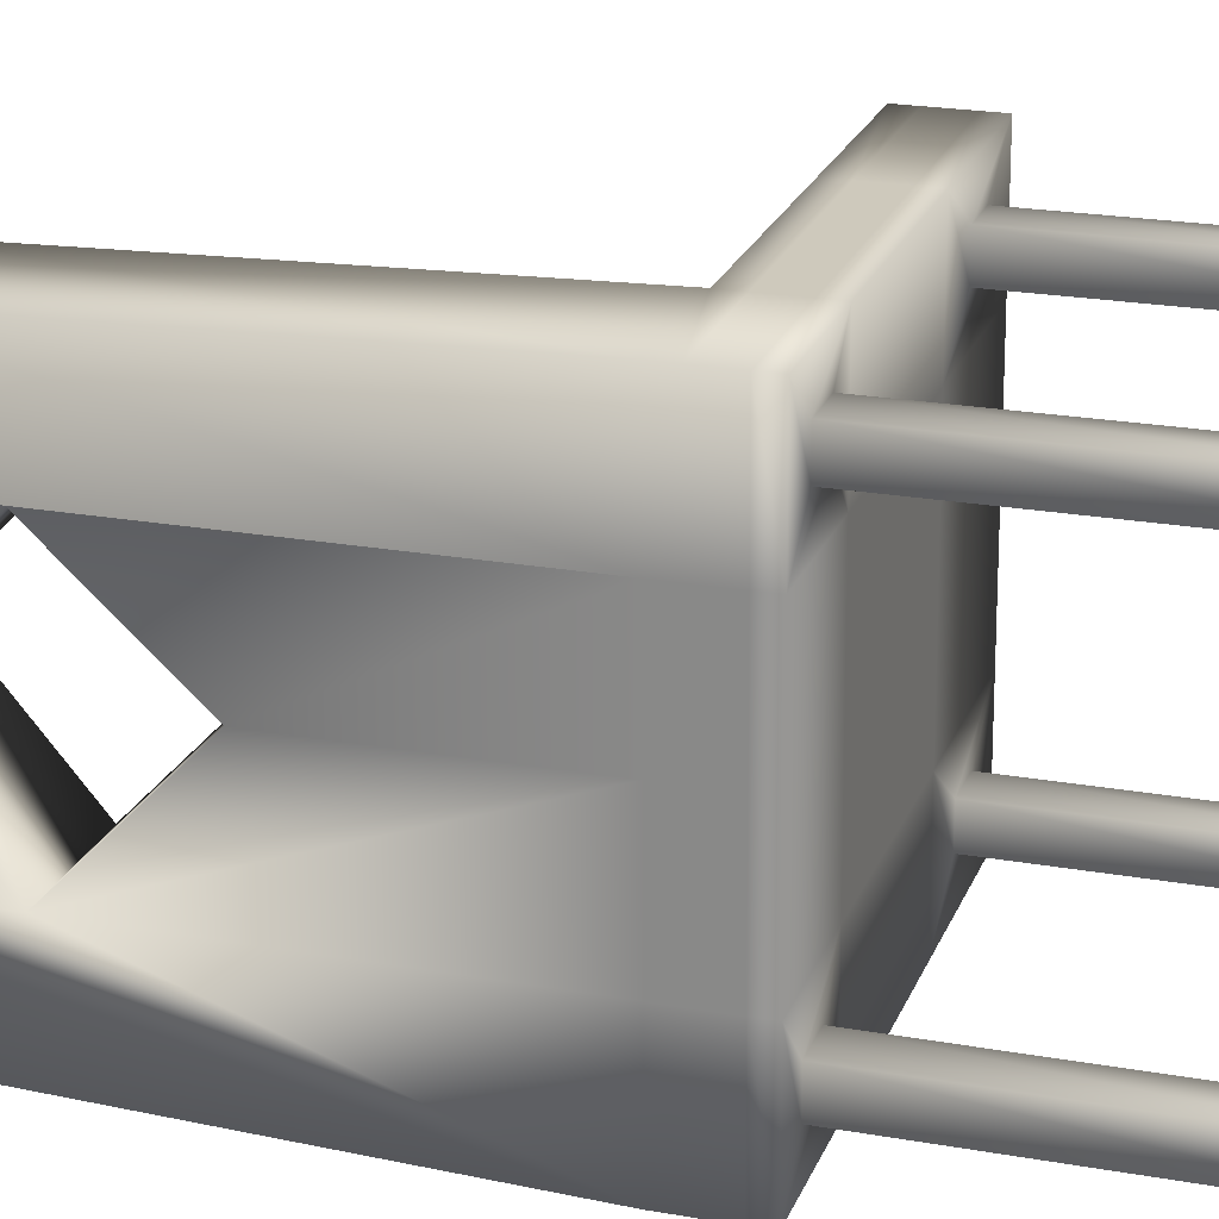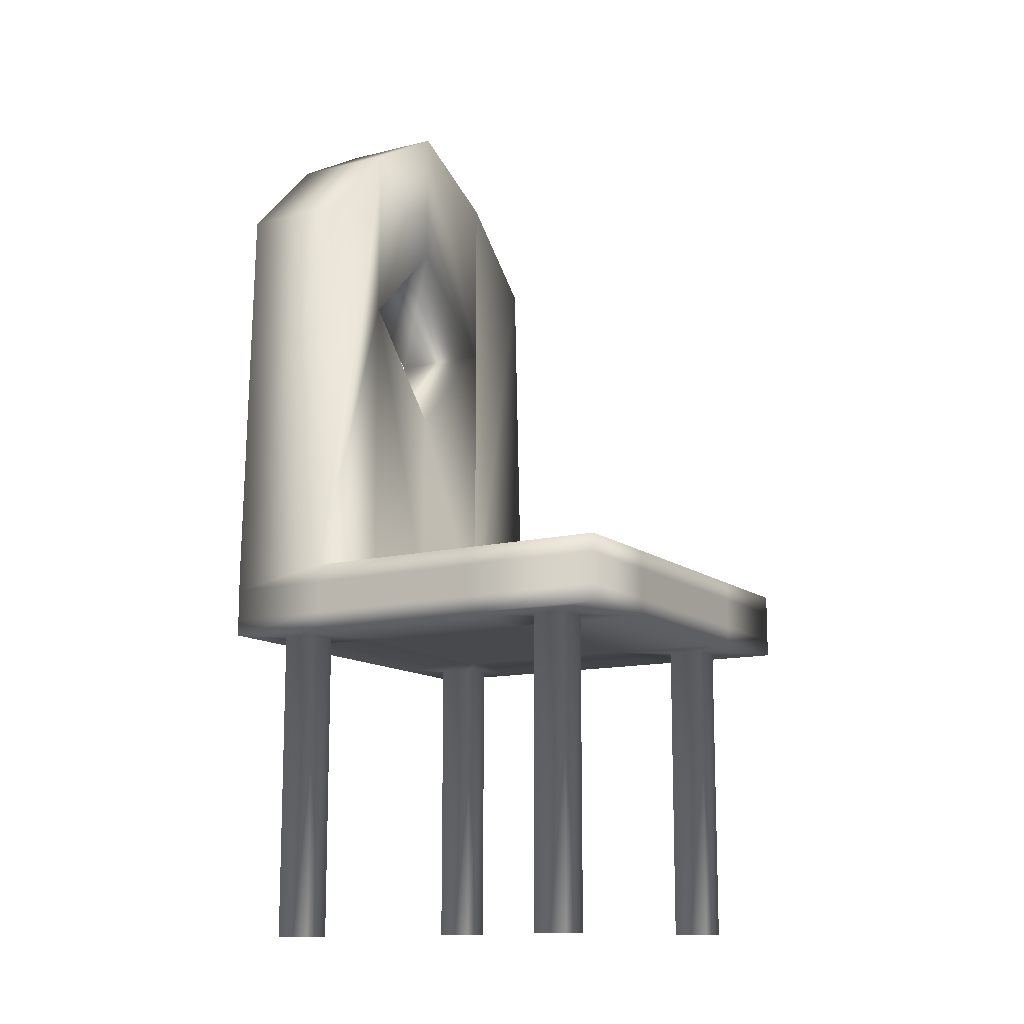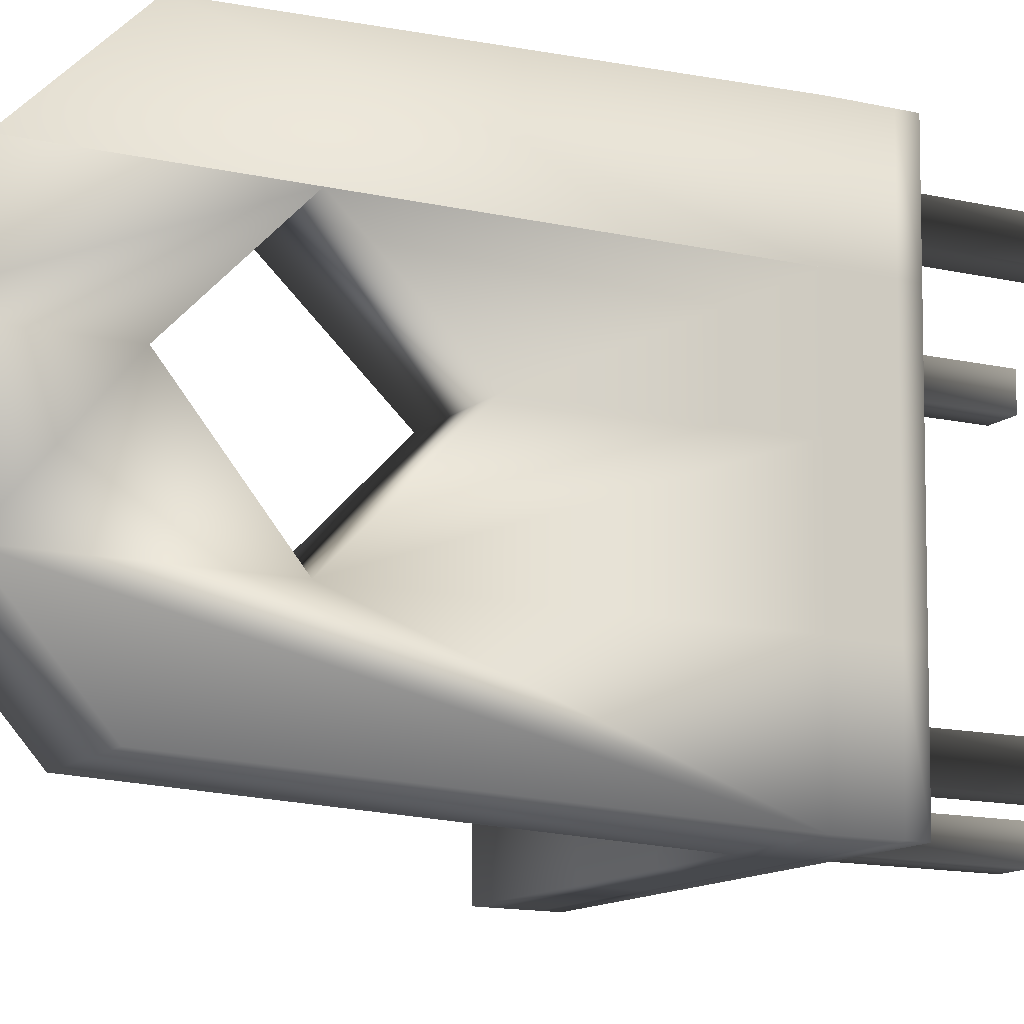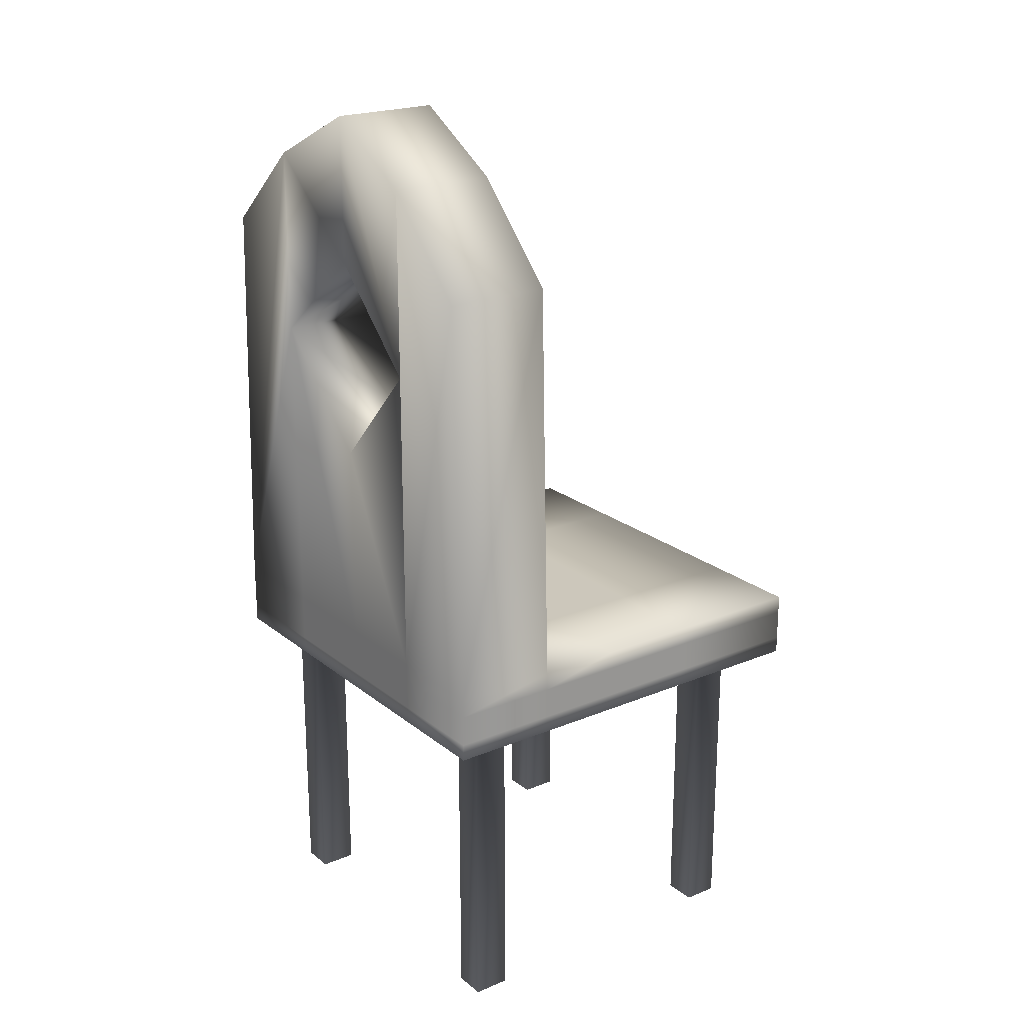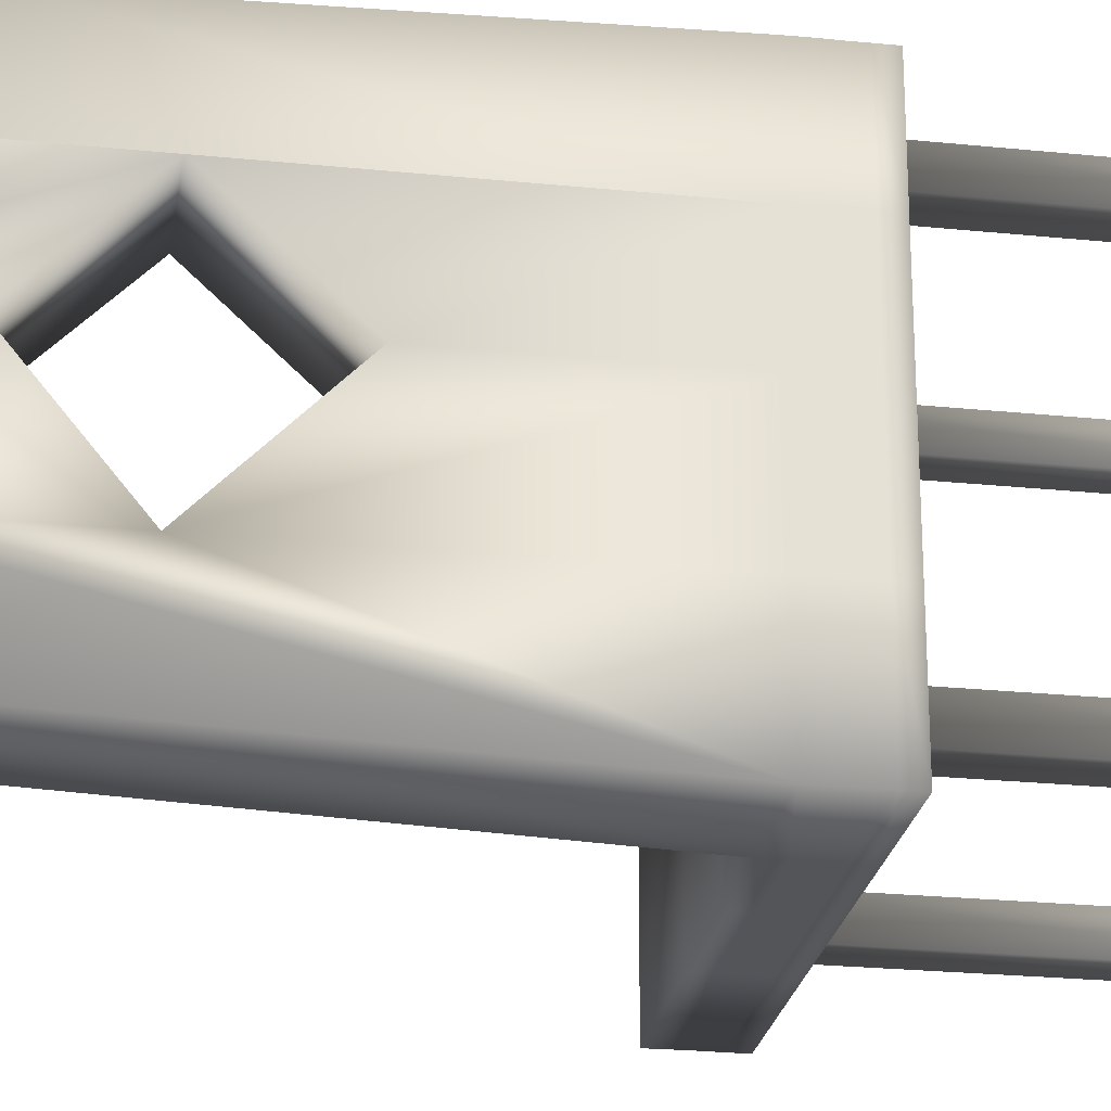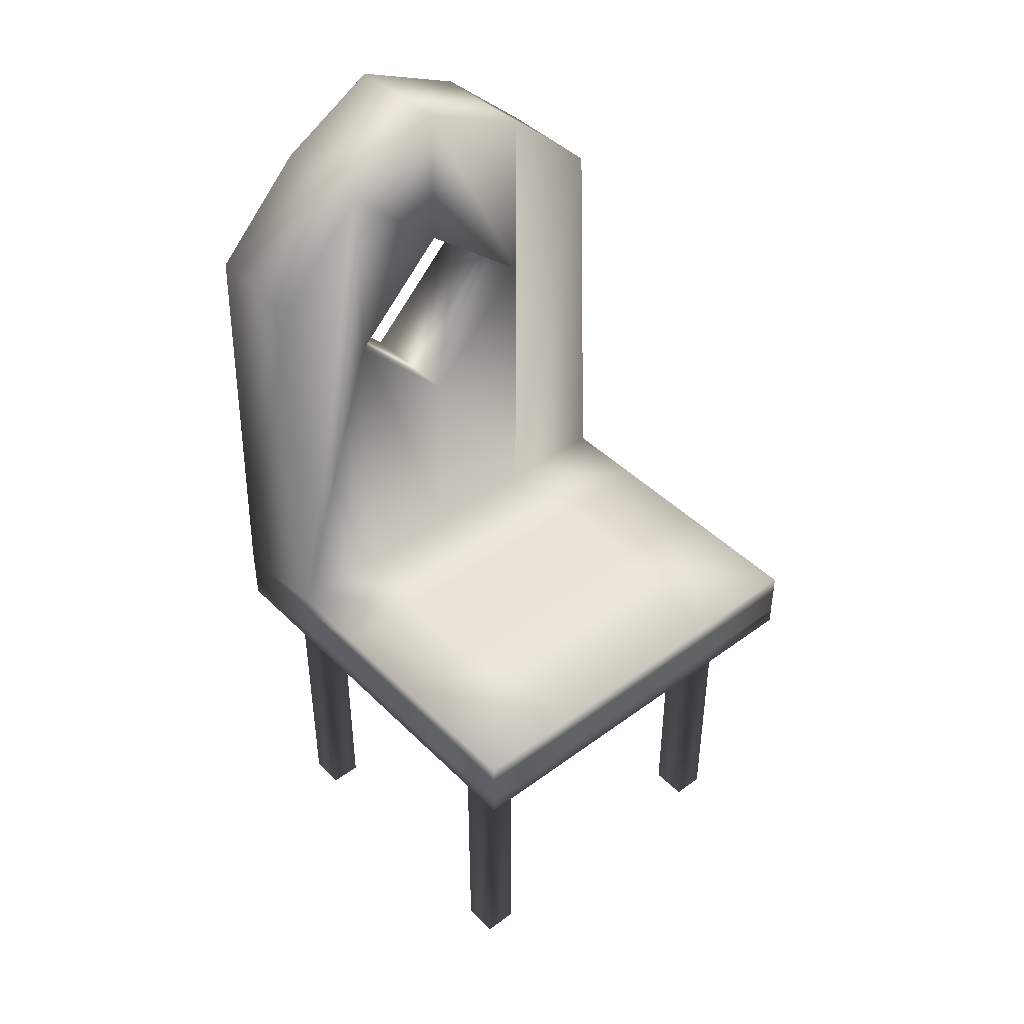
<metadata>
{"format":"obj","ext":"obj","renderer":"f3d","projection":"perspective","resolution":1024,"background":"white","views":[{"elev":21.3,"azim":-72.2,"up":"+Z"},{"elev":-12.5,"azim":29.3,"up":"+Y"},{"elev":-13.3,"azim":-117.6,"up":"+Z"},{"elev":21.6,"azim":-37.2,"up":"+Y"},{"elev":-25.6,"azim":-99.1,"up":"+Z"},{"elev":43.6,"azim":48.0,"up":"+Y"}]}
</metadata>
<code>
v  854.8 719 -2349
v  854.8 719 -2349
v  854.8 719 -2349
v  854.8 719 -2349
v  854.7 719.4 -2349
v  854.7 719.4 -2349
v  854.5 719.4 -2349
v  854.5 719.4 -2349
v  854.4 719.4 -2349
v  854.4 719.4 -2349
v  854.4 719 -2349
v  854.4 719 -2349
v  854.3 719 -2349
v  854.3 719 -2349
v  854.9 719.4 -2349
v  854.9 719.4 -2349
v  854.7 719.4 -2349
v  854.5 719.4 -2349
v  854.4 719.4 -2349
v  854.2 719.4 -2349
v  854.2 719.4 -2349
v  854.9 719.4 -2349
v  854.7 719.4 -2349
v  854.5 719.4 -2349
v  854.4 719.4 -2349
v  854.2 719.4 -2349
v  854.8 719 -2349
v  854.8 719 -2348
v  854.8 719 -2348
v  854.8 719 -2349
v  854.7 719.4 -2348
v  854.5 719.4 -2348
v  854.4 719.4 -2348
v  854.3 719 -2349
v  854.3 719 -2348
v  854.3 719 -2348
v  854.3 719 -2349
v  854.9 719.5 -2349
v  854.7 719.5 -2349
v  854.7 719.5 -2349
v  854.9 719.5 -2349
v  854.5 719.5 -2349
v  854.5 719.5 -2349
v  854.4 719.5 -2349
v  854.4 719.5 -2349
v  854.2 720.3 -2349
v  854.4 720.3 -2349
v  854.4 720.2 -2349
v  854.2 720.2 -2349
v  854.7 719.5 -2349
v  854.9 719.5 -2349
v  854.5 719.5 -2349
v  854.4 719.5 -2349
v  854.2 720.4 -2349
v  854.4 720.4 -2349
v  854.7 719.5 -2349
v  854.9 719.5 -2349
v  854.5 719.5 -2349
v  854.4 719.5 -2349
v  854.2 720.3 -2349
v  854.4 720.3 -2349
v  854.7 719.5 -2348
v  854.9 719.5 -2348
v  854.5 719.5 -2348
v  854.4 719.5 -2348
v  854.2 720.1 -2348
v  854.4 720.1 -2348
v  854.9 719.4 -2349
v  854.7 719.5 -2349
v  854.9 719.5 -2349
v  854.5 719.5 -2349
v  854.4 719.5 -2349
v  854.2 719.4 -2349
v  854.2 719.5 -2349
v  854.7 719.5 -2349
v  854.9 719.5 -2349
v  854.5 719.5 -2349
v  854.4 719.5 -2349
v  854.2 719.5 -2349
v  854.7 719.5 -2349
v  854.9 719.5 -2349
v  854.5 719.5 -2349
v  854.4 719.5 -2349
v  854.2 719.5 -2349
v  854.2 719.5 -2349
v  854.2 719.5 -2349
v  854.2 719.5 -2349
v  854.2 719.5 -2349
v  854.2 719.4 -2348
v  854.2 719.5 -2348
v  854.2 719.5 -2349
v  854.2 719.5 -2349
v  854.2 719.5 -2349
v  854.2 719.5 -2348
v  854.2 719.5 -2349
v  854.2 719.5 -2349
v  854.2 719.5 -2349
v  854.2 719.5 -2348
v  854.2 719.5 -2349
v  854.2 719.5 -2349
v  854.2 719.5 -2349
v  854.2 719.5 -2348
v  854.4 719.5 -2348
v  854.5 719.5 -2348
v  854.7 719.5 -2348
v  854.9 719.4 -2348
v  854.9 719.5 -2348
v  854.4 719.5 -2348
v  854.5 719.5 -2348
v  854.7 719.5 -2348
v  854.9 719.5 -2348
v  854.4 719.5 -2348
v  854.5 719.5 -2348
v  854.7 719.5 -2348
v  854.9 719.5 -2348
v  854.9 719.5 -2349
v  854.9 719.5 -2349
v  854.9 719.5 -2349
v  854.9 719.5 -2349
v  854.9 719.5 -2349
v  854.9 719.5 -2349
v  854.9 719.5 -2349
v  854.9 719.5 -2349
v  854.9 719.5 -2349
v  854.4 720 -2349
v  854.2 720 -2349
v  854.2 720 -2349
v  854.4 720 -2349
v  854.3 719.4 -2349
v  854.3 719.4 -2349
v  854.3 719.4 -2348
v  854.3 719.4 -2348
v  854.8 719.4 -2349
v  854.8 719.4 -2349
v  854.8 719.4 -2348
v  854.8 719.4 -2348
v  854.8 719.4 -2349
v  854.8 719.4 -2349
v  854.8 719.4 -2349
v  854.8 719.4 -2349
v  854.4 719.4 -2349
v  854.4 719.4 -2349
v  854.3 719.4 -2349
v  854.3 719.4 -2349
v  854.2 720.1 -2349
v  854.2 719.8 -2349
v  854.4 720.1 -2349
v  854.4 719.8 -2349
o SILLA
g SILLA
f 1 2 3 4
f 5 6 7 8
f 8 7 9 10
f 11 12 13 14
f 15 16 17 6
f 6 17 18 7
f 7 18 19 9
f 9 19 20 21
f 16 22 23 17
f 17 23 24 18
f 18 24 25 19
f 19 25 26 20
f 27 28 29 30
f 23 31 32 24
f 24 32 33 25
f 34 35 36 37
f 38 39 40 41
f 39 42 43 40
f 42 44 45 43
f 46 47 48 49
f 41 40 50 51
f 40 43 52 50
f 43 45 53 52
f 47 46 54 55
f 51 50 56 57
f 50 52 58 56
f 52 53 59 58
f 55 54 60 61
f 57 56 62 63
f 56 58 64 62
f 58 59 65 64
f 61 60 66 67
f 68 5 69 70
f 5 8 71 69
f 8 10 72 71
f 10 73 74 72
f 70 69 75 76
f 69 71 77 75
f 71 72 78 77
f 72 74 79 78
f 76 75 80 81
f 75 77 82 80
f 77 78 83 82
f 78 79 84 83
f 81 80 39 38
f 80 82 42 39
f 82 83 44 42
f 83 84 85 44
f 73 21 86 74
f 21 20 87 86
f 20 26 88 87
f 26 89 90 88
f 74 86 91 79
f 86 87 92 91
f 87 88 93 92
f 88 90 94 93
f 79 91 95 84
f 91 92 96 95
f 92 93 97 96
f 93 94 98 97
f 84 95 99 85
f 95 96 100 99
f 96 97 101 100
f 97 98 102 101
f 89 33 103 90
f 33 32 104 103
f 32 31 105 104
f 31 106 107 105
f 90 103 108 94
f 103 104 109 108
f 104 105 110 109
f 105 107 111 110
f 94 108 112 98
f 108 109 113 112
f 109 110 114 113
f 110 111 115 114
f 98 112 65 102
f 112 113 64 65
f 113 114 62 64
f 114 115 63 62
f 106 22 116 107
f 22 16 117 116
f 16 15 118 117
f 15 68 70 118
f 107 116 119 111
f 116 117 120 119
f 117 118 121 120
f 118 70 76 121
f 111 119 122 115
f 119 120 123 122
f 120 121 124 123
f 121 76 81 124
f 115 122 57 63
f 122 123 51 57
f 123 124 41 51
f 124 81 38 41
f 45 44 48 47 125
f 44 85 49 48
f 85 99 126 46 49
f 101 102 66 60 127
f 102 65 67 66
f 65 59 128 61 67
f 26 25 129 130
f 25 33 131 129
f 33 89 132 131
f 89 26 130 132
f 23 22 133 134
f 22 106 135 133
f 106 31 136 135
f 31 23 134 136
f 68 15 137 138
f 15 6 139 137
f 6 5 140 139
f 5 68 138 140
f 10 9 141 142
f 9 21 143 141
f 21 73 144 143
f 73 10 142 144
f 142 141 12 11
f 141 143 13 12
f 143 144 14 13
f 144 142 11 14
f 130 129 34 37
f 129 131 35 34
f 131 132 36 35
f 132 130 37 36
f 134 133 27 30
f 133 135 28 27
f 135 136 29 28
f 136 134 30 29
f 138 137 2 1
f 137 139 3 2
f 139 140 4 3
f 140 138 1 4
f 145 54 46 126
f 126 99 100 146
f 146 100 101 127
f 127 60 54 145
f 147 55 61 128
f 128 59 53 148
f 148 53 45 125
f 125 47 55 147
f 127 128 148 146
f 126 146 148 125
f 147 128 127 145
f 126 125 147 145

</code>
